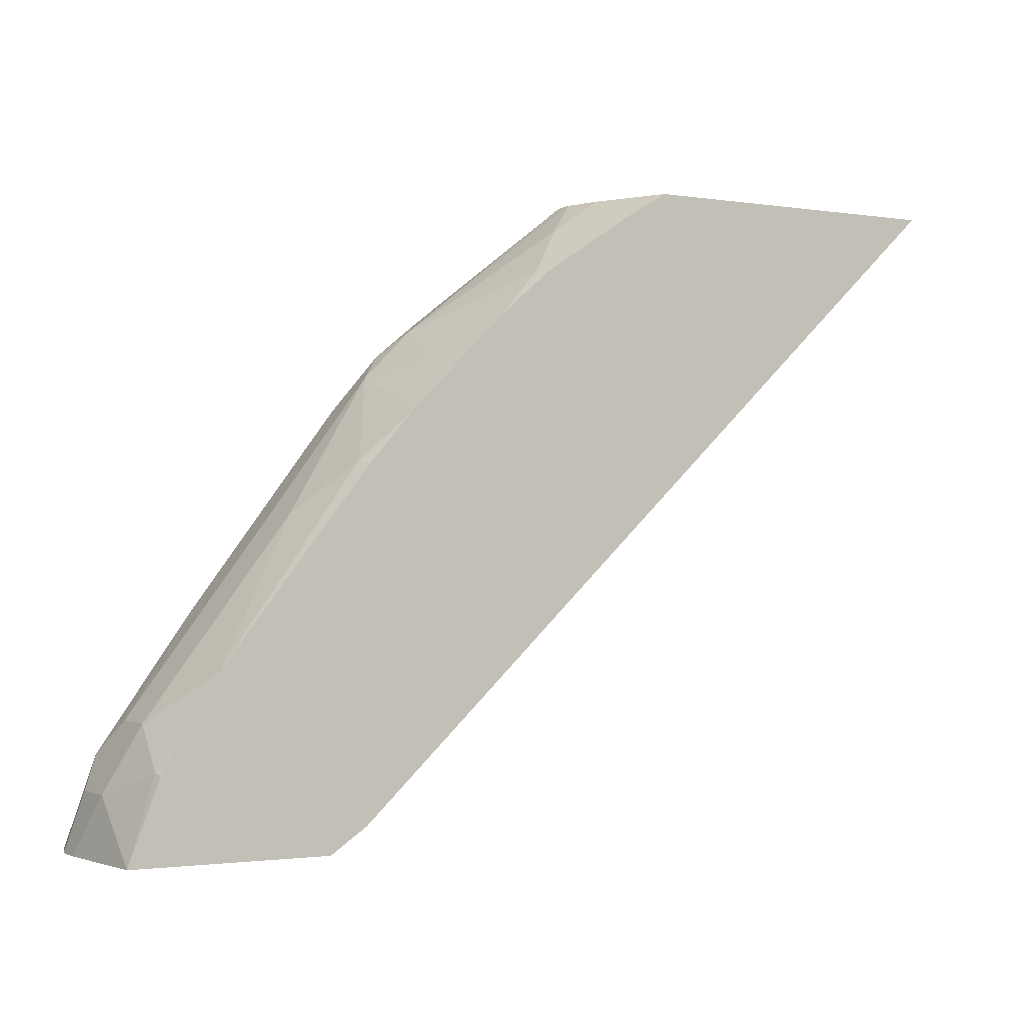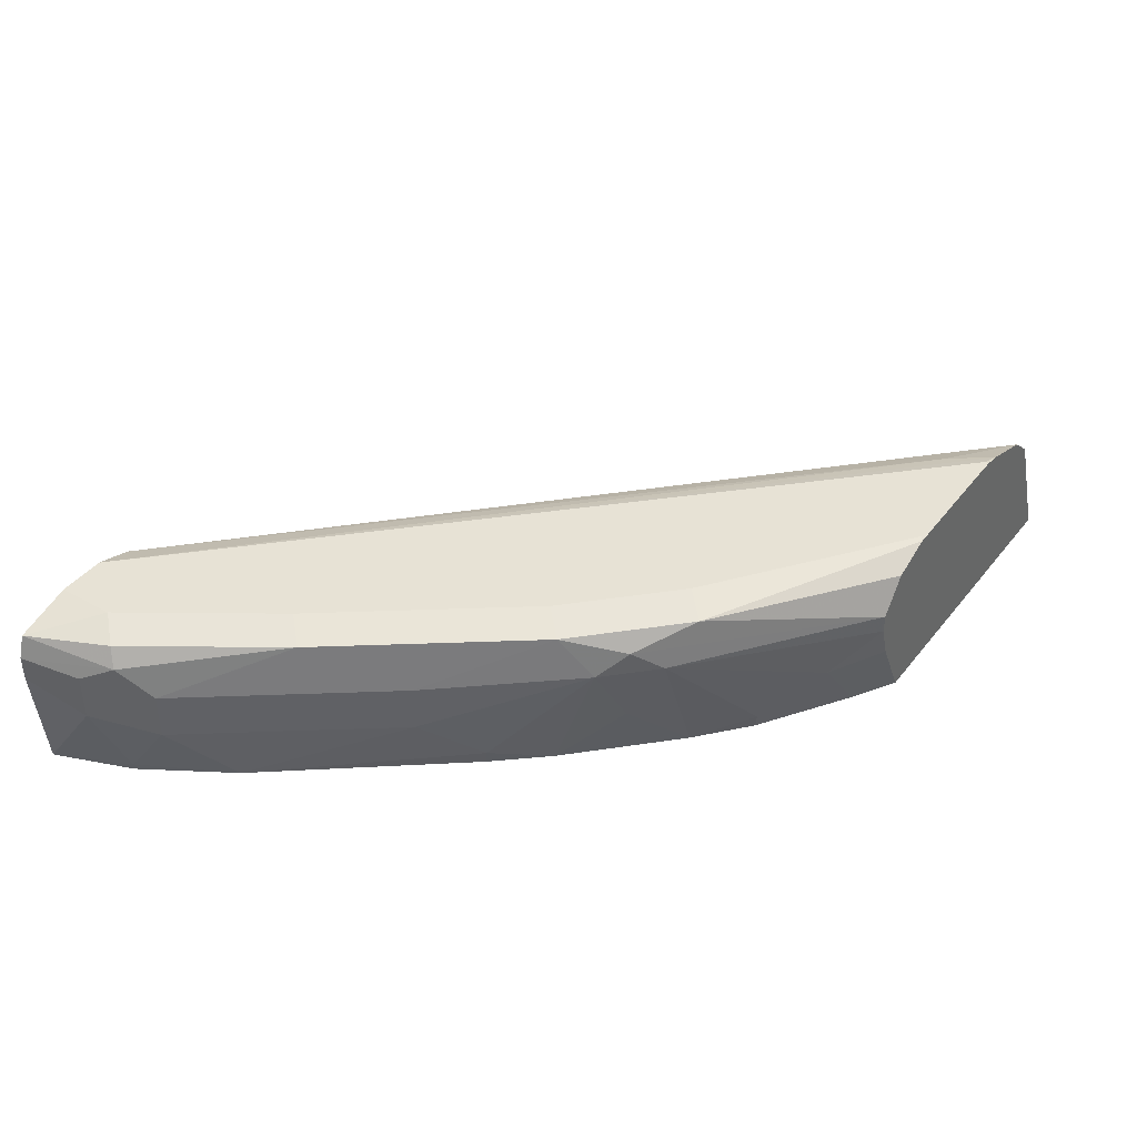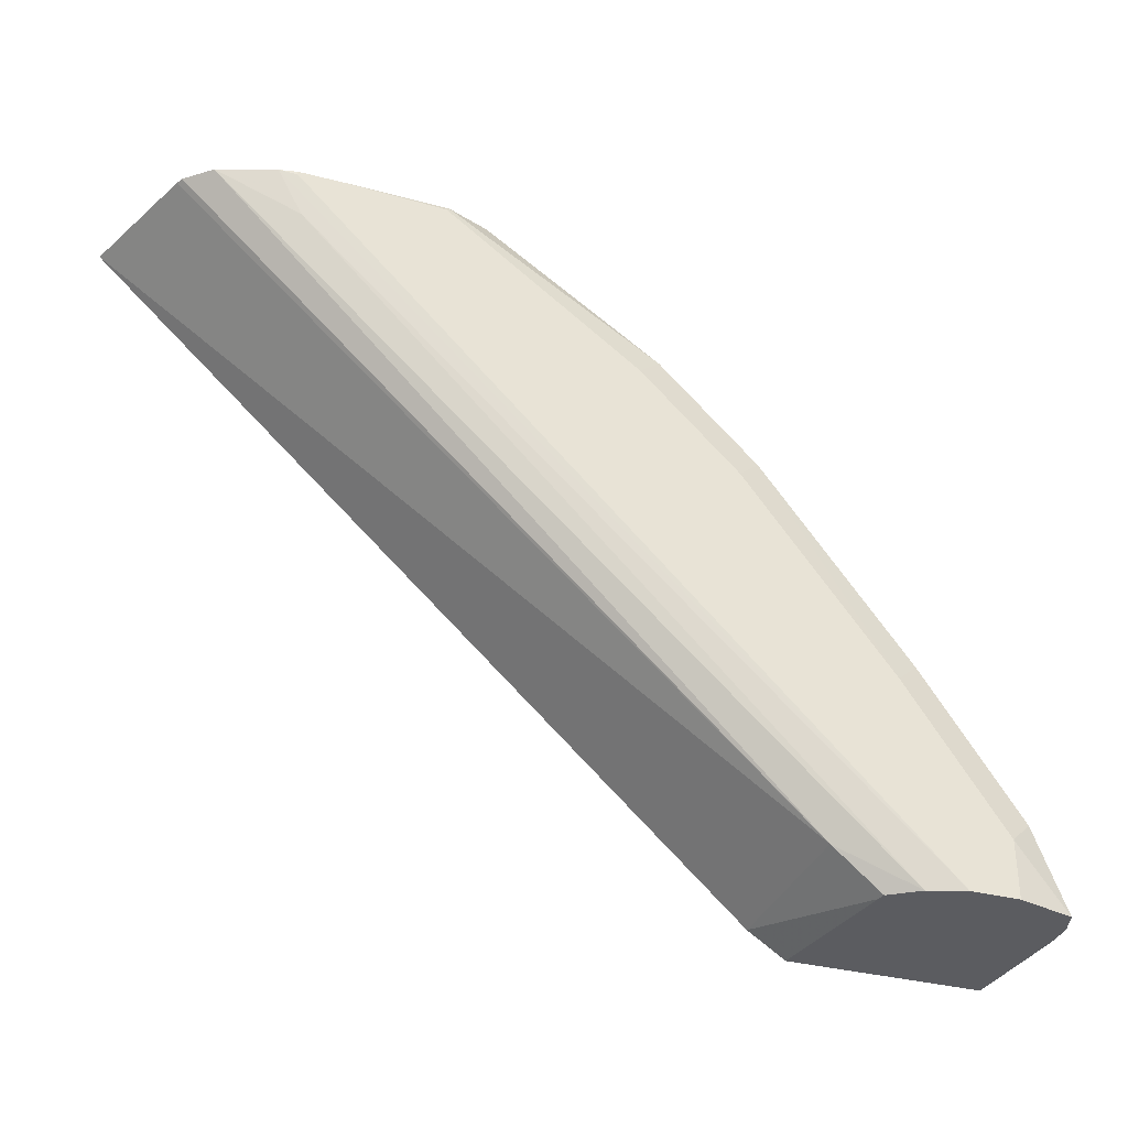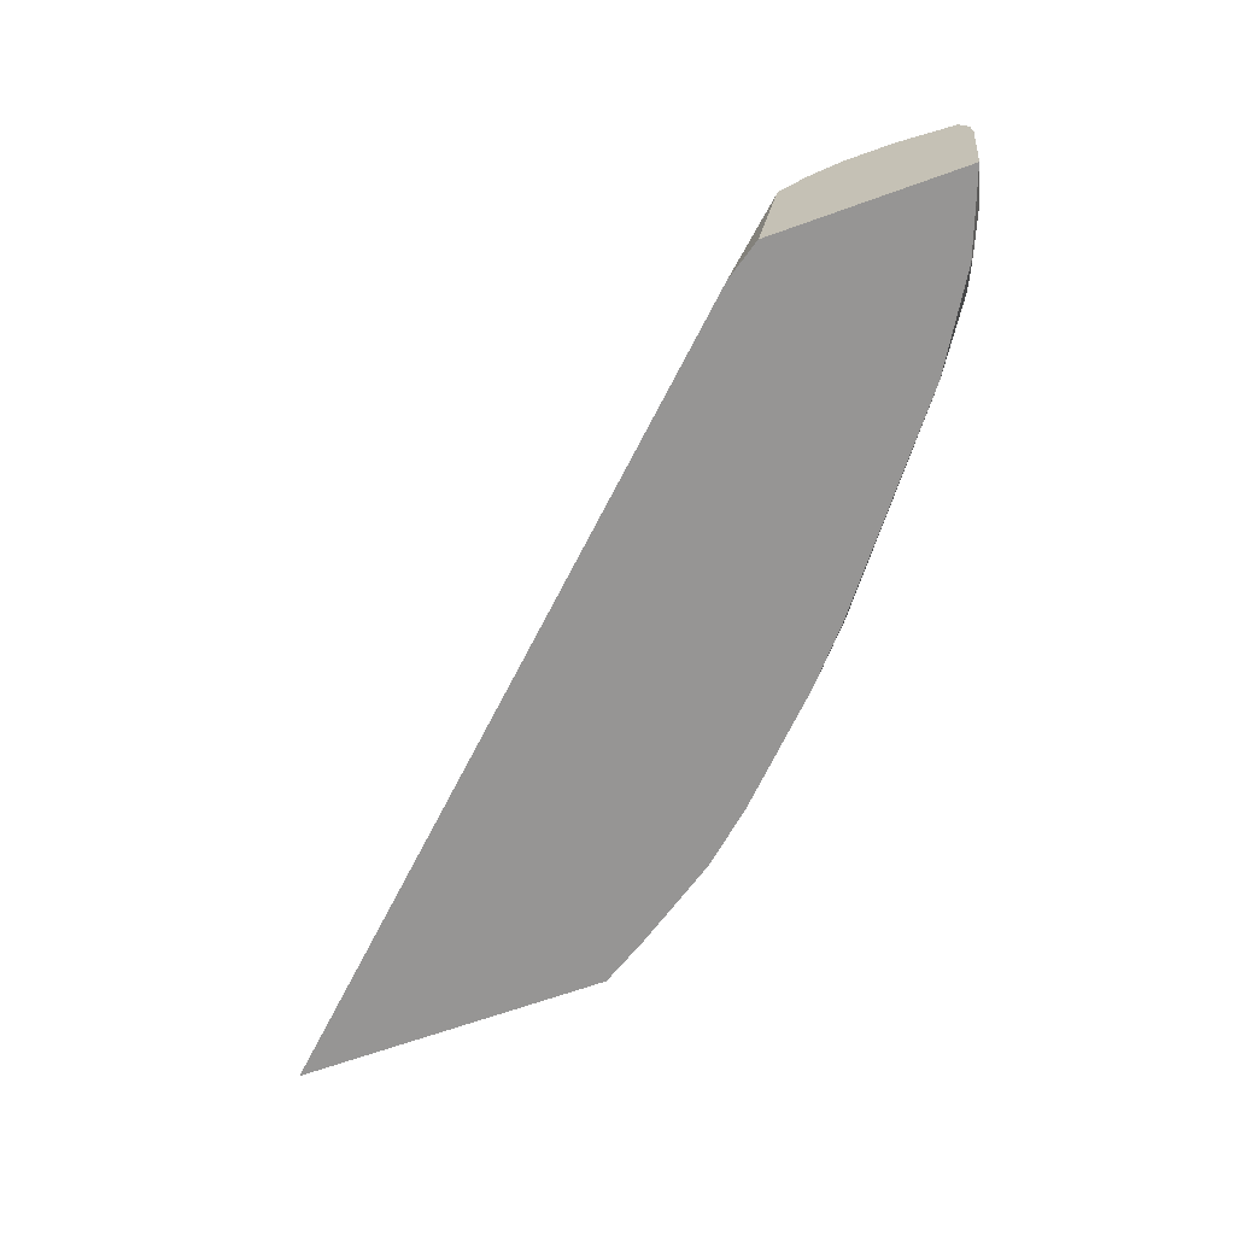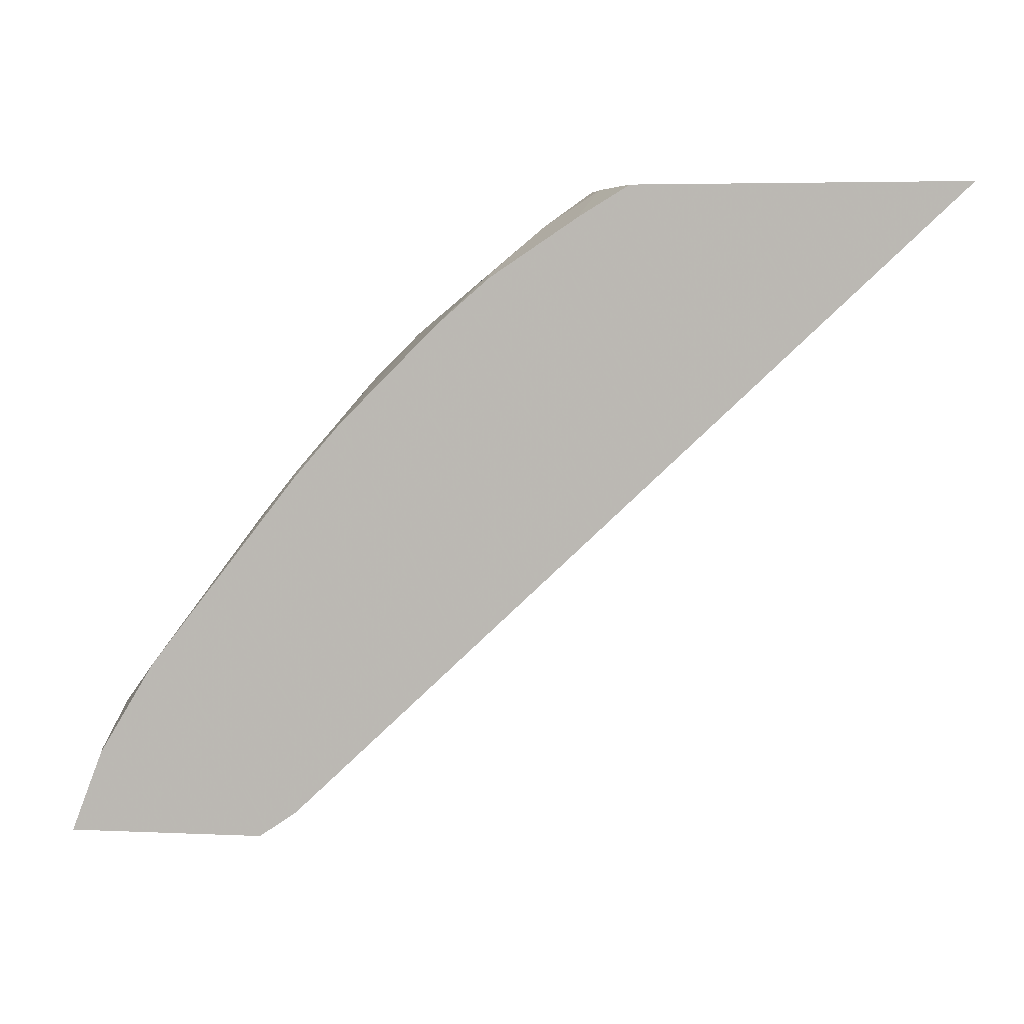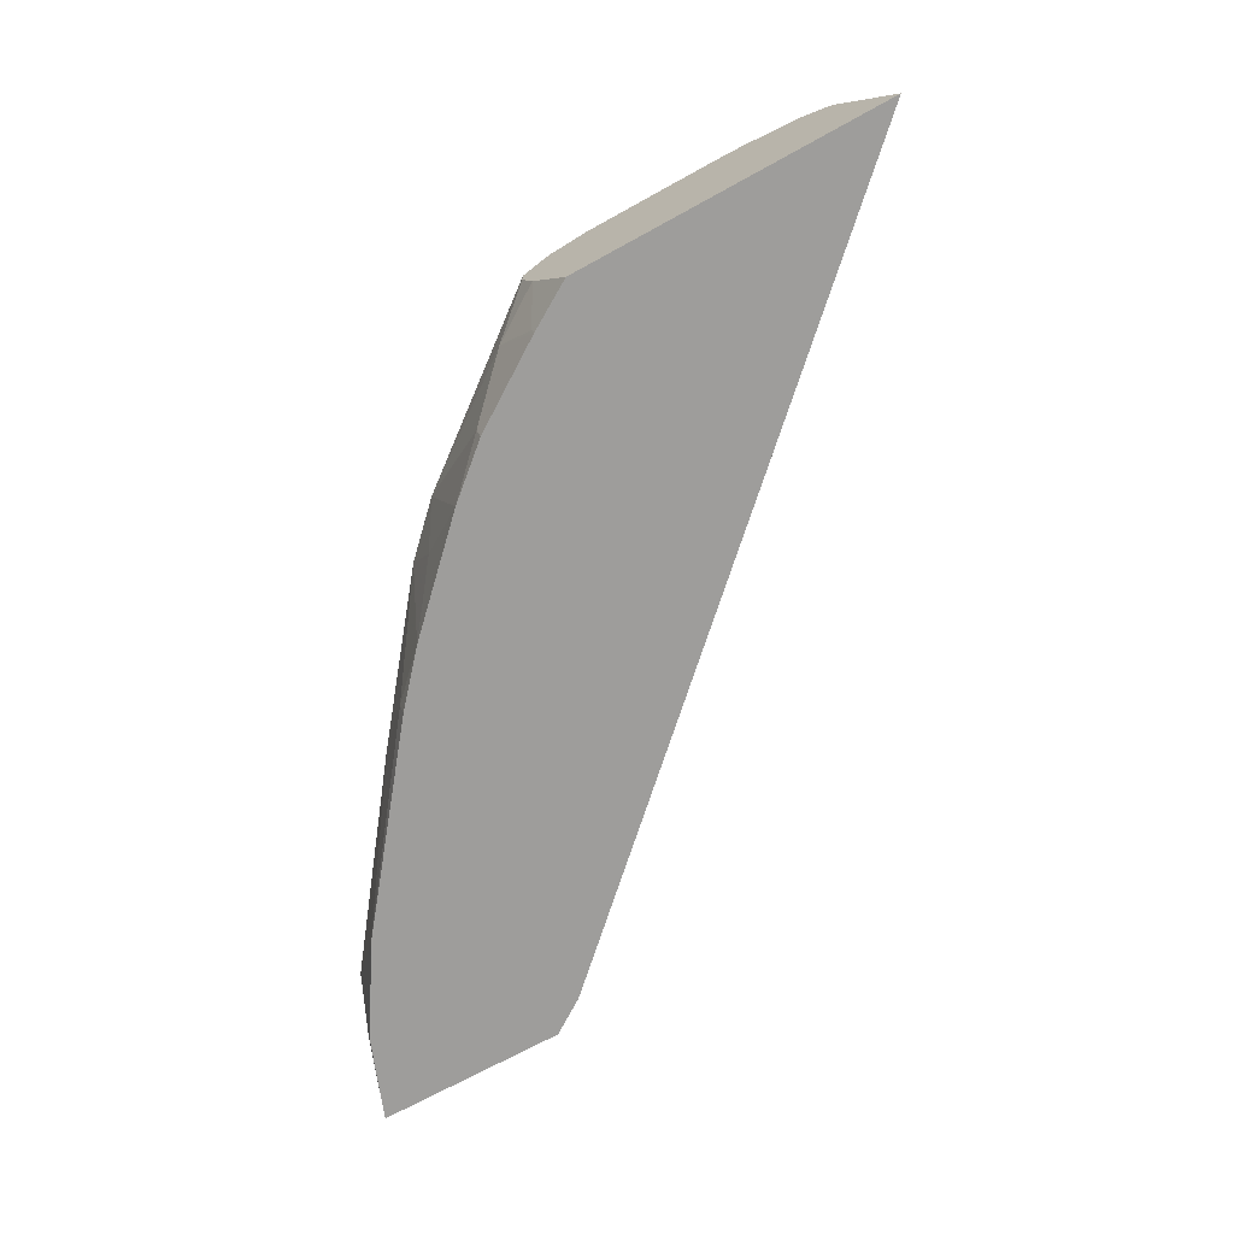
<metadata>
{"format":"obj","ext":"obj","renderer":"f3d","projection":"perspective","resolution":1024,"background":"white","views":[{"elev":-1.7,"azim":-29.6,"up":"+Z"},{"elev":40.4,"azim":-55.7,"up":"+Y"},{"elev":-34.7,"azim":160.9,"up":"+Z"},{"elev":-67.5,"azim":-160.3,"up":"+Y"},{"elev":4.6,"azim":8.4,"up":"+Z"},{"elev":-70.6,"azim":28.8,"up":"+Y"}]}
</metadata>
<code>
v -0.4897 -0.05997 0.404
v -0.5552 -0.05997 0.404
v -0.4982 -0.01314 0.404
v -0.4774 -0.05997 0.4123
v -0.5449 -0.05997 0.4309
v -0.5455 -0.05699 0.4315
v -0.5536 -0.03256 0.4234
v -0.5593 -0.02193 0.404
v -0.4989 -0.0104 0.404
v -0.4831 -0.01086 0.418
v -0.2574 -0.05997 0.62
v -0.5265 -0.05997 0.4614
v -0.5428 -0.03799 0.4451
v -0.5536 -0.01628 0.4234
v -0.5482 -0.02714 0.4343
v -0.5593 -0.01314 0.404
v -0.5087 -0.003886 0.404
v -0.2844 -0.007561 0.62
v -0.2757 -0.01512 0.62
v -0.2745 -0.01745 0.62
v -0.3658 -0.05997 0.62
v -0.4939 -0.03799 0.5102
v -0.4765 -0.05997 0.5254
v -0.4776 -0.05428 0.5265
v -0.5428 -0.02171 0.4451
v -0.5482 -0.01086 0.4343
v -0.5568 -0.005325 0.404
v -0.5211 -0 0.404
v -0.3121 -0.002718 0.6052
v -0.2943 -0.004262 0.62
v -0.378 -0.03605 0.62
v -0.3827 -0.05699 0.6106
v -0.3821 -0.05997 0.61
v -0.4939 -0.02171 0.5102
v -0.4586 -0.019 0.5564
v -0.4614 -0.05997 0.5428
v -0.5129 -0.004074 0.4804
v -0.5455 -0.004074 0.4315
v -0.5373 -0 0.4234
v -0.5373 -0 0.404
v -0.3094 -0 0.6188
v -0.3036 -0.001174 0.62
v -0.3821 -0.02385 0.62
v -0.3963 -0.03799 0.6079
v -0.4125 -0.05428 0.5916
v -0.4114 -0.05997 0.5905
v -0.4641 -0.004074 0.5455
v -0.4478 -0.04071 0.5618
v -0.4424 -0.019 0.5726
v -0.4505 -0.01086 0.5645
v -0.4288 -0.05997 0.5753
v -0.5048 -0 0.4722
v -0.3094 -0 0.62
v -0.3821 -0.01745 0.62
v -0.4315 -0.004074 0.5781
v -0.4396 -0 0.5536
v -0.4559 -0 0.5373
v -0.3257 -0 0.62
v -0.3734 -0.005818 0.62
v -0.3594 -0.000587 0.62
v -0.3583 -0 0.6188
v -0.4234 -0 0.5699
f 32 44 33
f 28 56 62
f 28 62 61
f 28 61 58
f 28 58 53
f 28 42 29
f 28 41 42
f 29 42 30
f 31 43 44
f 28 57 56
f 31 44 32
f 28 53 41
f 28 52 57
f 24 36 35
f 28 40 39
f 27 39 40
f 27 38 39
f 26 37 38
f 26 38 27
f 25 37 26
f 25 34 37
f 23 36 24
f 22 35 34
f 22 24 35
f 21 32 33
f 33 44 45
f 21 31 32
f 28 39 52
f 33 45 46
f 47 62 56
f 34 47 37
f 18 29 30
f 58 61 60
f 55 61 62
f 55 60 61
f 55 59 60
f 54 59 55
f 50 54 55
f 49 54 50
f 48 51 49
f 47 57 52
f 47 56 57
f 47 55 62
f 47 50 55
f 45 51 46
f 45 49 51
f 44 49 45
f 43 49 44
f 43 54 49
f 41 53 42
f 37 47 52
f 37 39 38
f 37 52 39
f 36 51 48
f 35 50 47
f 35 49 50
f 35 48 49
f 35 36 48
f 34 35 47
f 17 29 18
f 13 22 34
f 16 26 27
f 6 12 13
f 5 12 6
f 4 10 11
f 3 10 4
f 3 9 10
f 2 7 8
f 2 6 7
f 2 5 6
f 1 5 2
f 1 12 5
f 1 23 12
f 1 36 23
f 1 51 36
f 1 33 46
f 1 21 33
f 1 11 21
f 1 4 11
f 1 3 4
f 1 9 3
f 1 17 9
f 1 28 17
f 1 40 28
f 1 27 40
f 1 16 27
f 1 8 16
f 1 2 8
f 17 28 29
f 6 13 7
f 7 14 16
f 1 46 51
f 7 13 15
f 14 26 16
f 7 16 8
f 13 26 15
f 13 25 26
f 13 34 25
f 12 24 22
f 12 23 24
f 11 31 21
f 11 43 31
f 11 54 43
f 11 59 54
f 11 60 59
f 11 58 60
f 12 22 13
f 11 53 58
f 11 42 53
f 11 30 42
f 11 18 30
f 11 19 18
f 11 20 19
f 10 20 11
f 10 19 20
f 7 15 26
f 10 18 19
f 10 17 18
f 9 17 10
f 7 26 14

</code>
